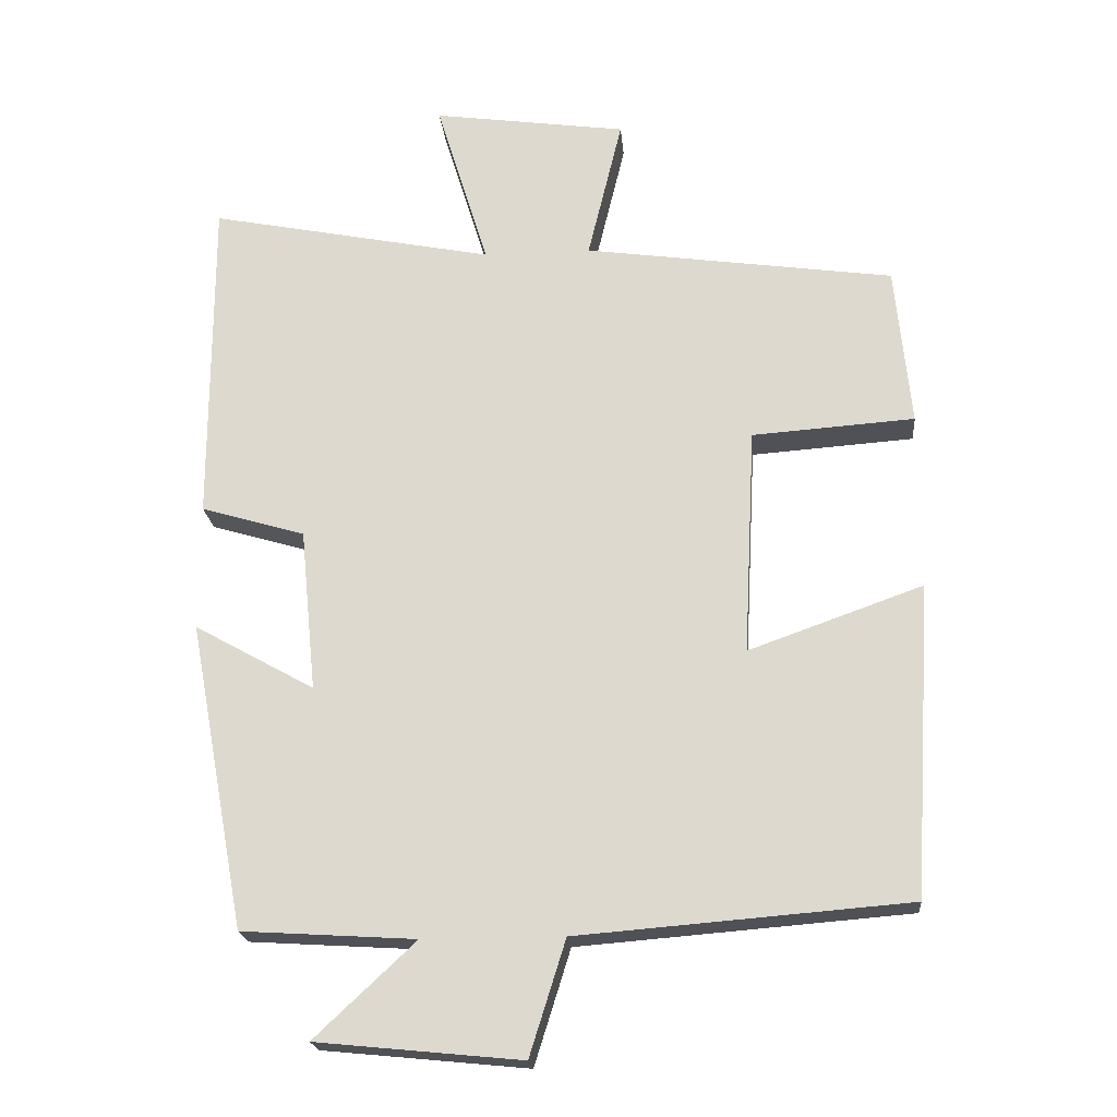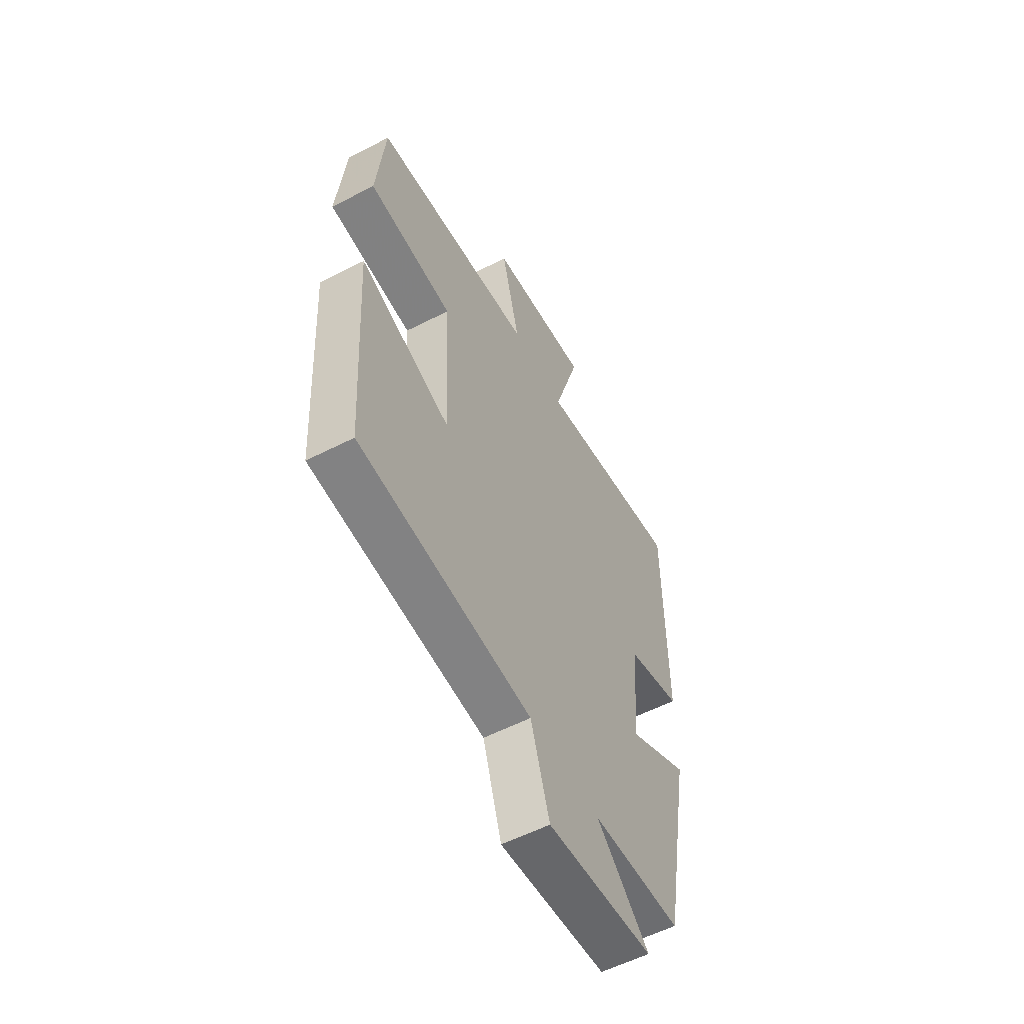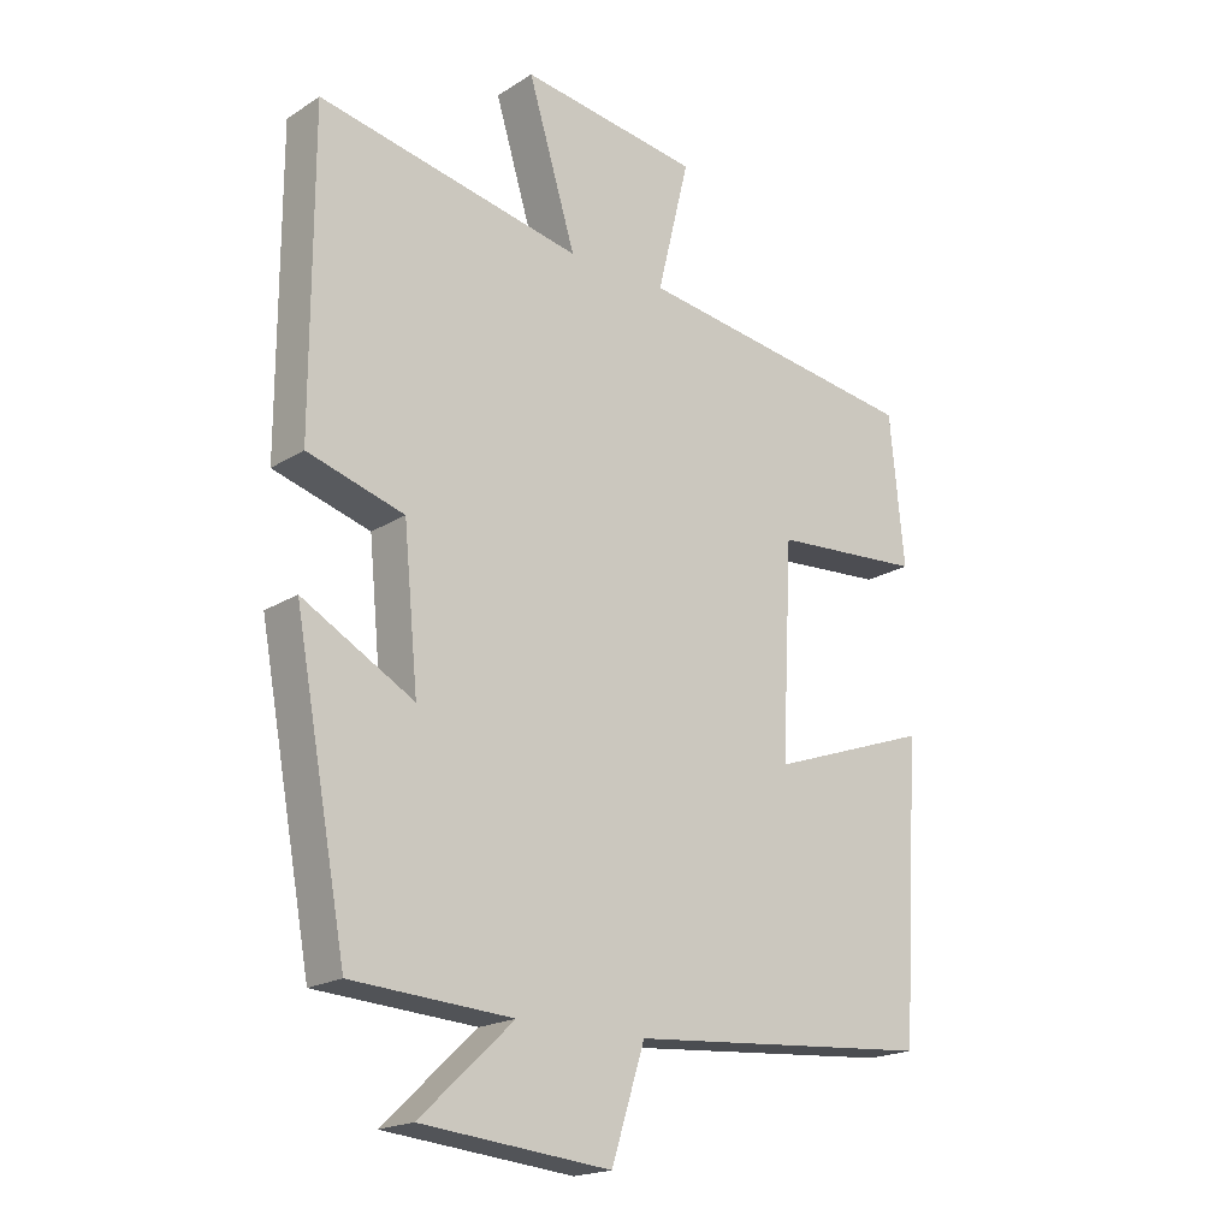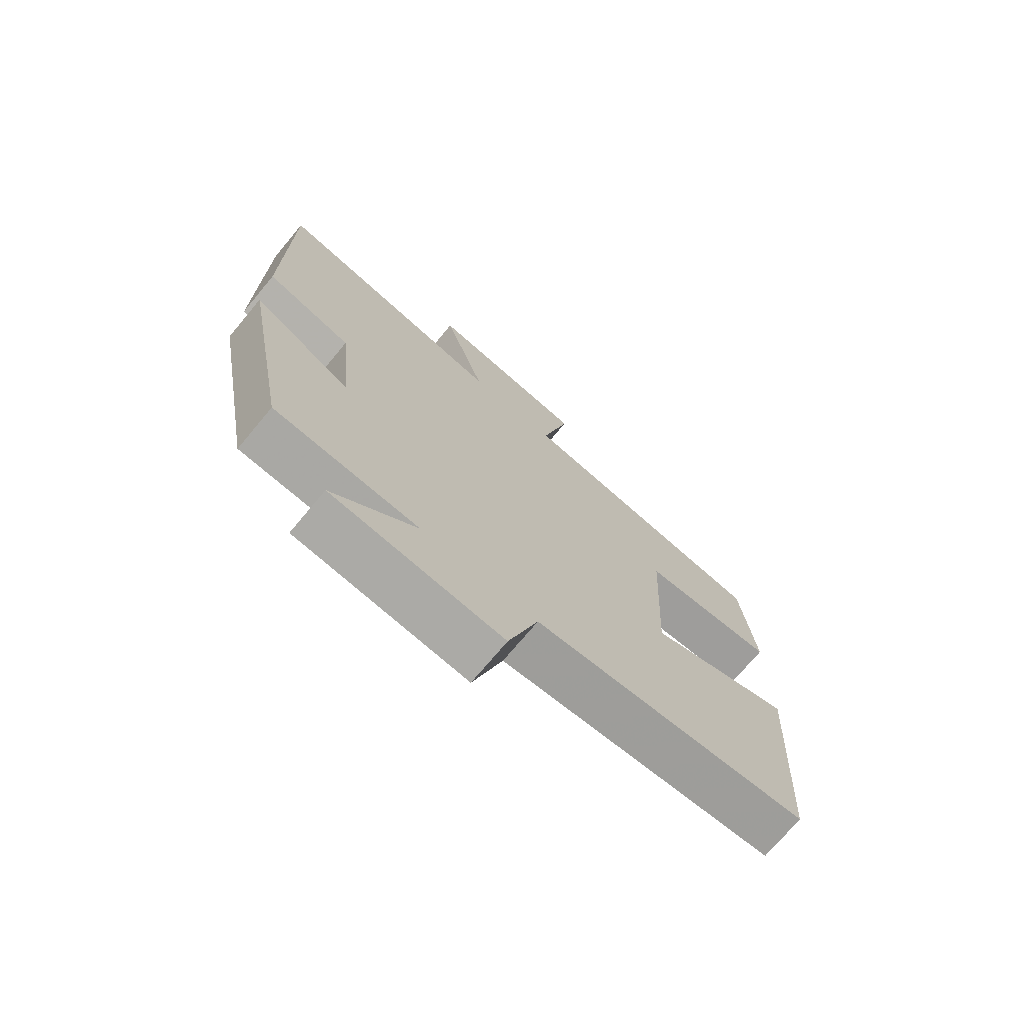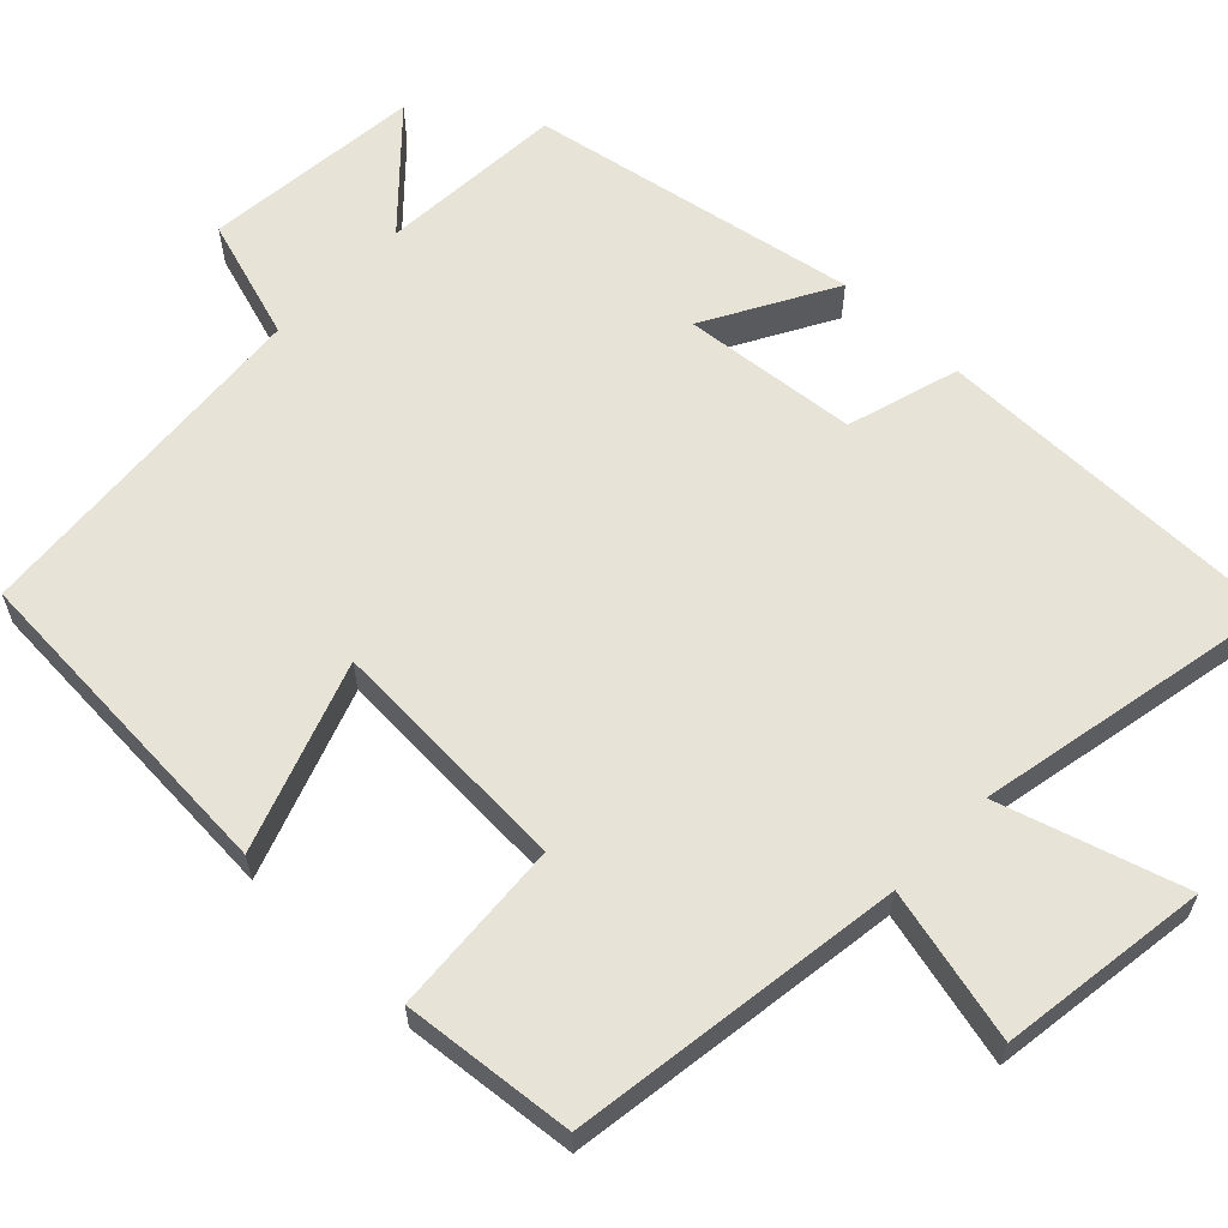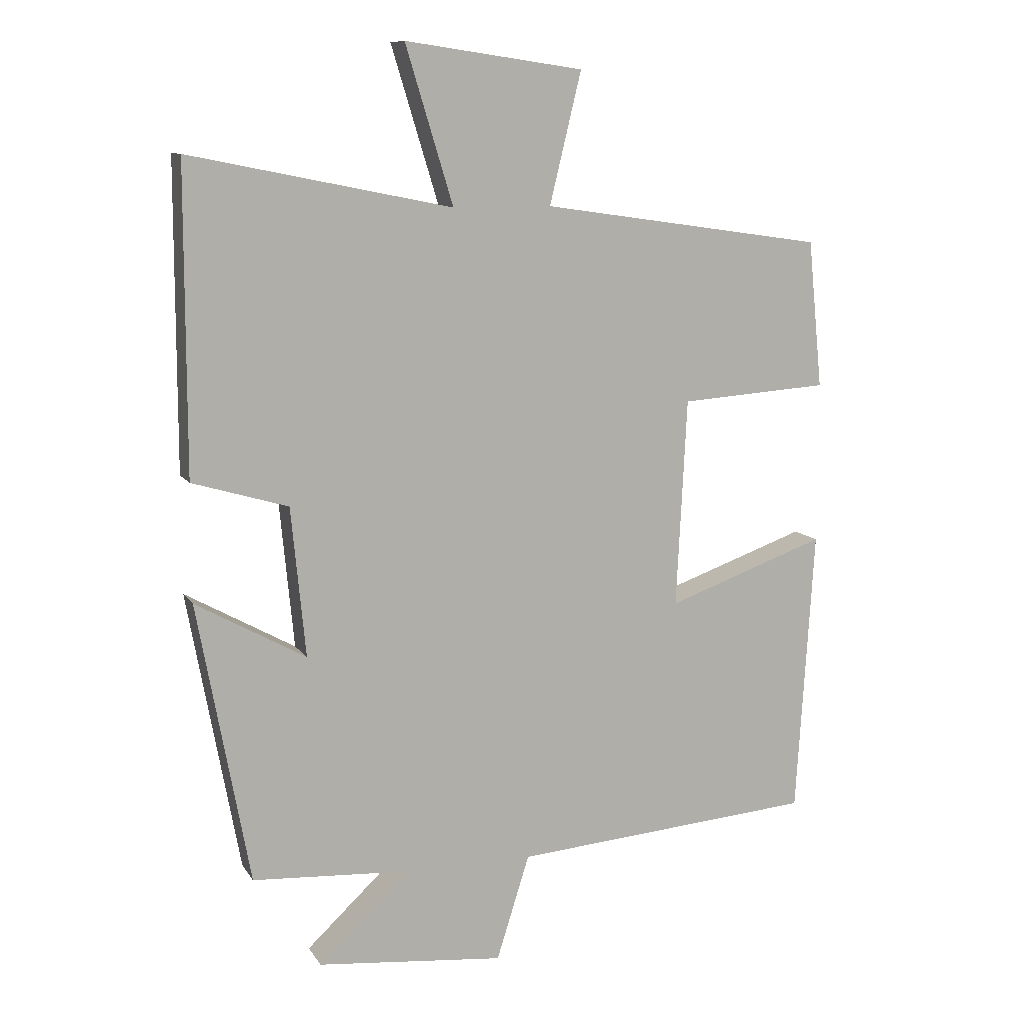
<metadata>
{"format":"obj","ext":"obj","renderer":"f3d","projection":"perspective","resolution":1024,"background":"white","views":[{"elev":-20.6,"azim":-174.9,"up":"+Z"},{"elev":-57.0,"azim":-61.9,"up":"+Z"},{"elev":-19.3,"azim":139.5,"up":"+Z"},{"elev":-73.0,"azim":140.1,"up":"+Z"},{"elev":61.6,"azim":-46.1,"up":"+Y"},{"elev":10.2,"azim":160.2,"up":"+Z"}]}
</metadata>
<code>
v -0.478 0.07 0.439
v -0.047 0.07 0.5
v -0.095 0.07 0.698
v 0.175 0.07 0.736
v 0.103 0.07 0.5
v 0.5 0.07 0.579
v 0.5 0.07 0.117
v 0.355 0.07 0.074
v 0.333 0.07 -0.152
v 0.5 0.07 -0.059
v 0.421 0.07 -0.485
v 0.18 0.07 -0.5
v 0.32 0.07 -0.631
v 0.036 0.07 -0.659
v -0.014 0.07 -0.5
v -0.473 0.07 -0.463
v -0.5 0.07 -0.03
v -0.258 0.07 -0.116
v -0.274 0.07 0.2
v -0.5 0.07 0.216
v -0.478 0 0.439
v -0.047 0 0.5
v -0.095 0 0.698
v 0.175 0 0.736
v 0.103 0 0.5
v 0.5 0 0.579
v 0.5 0 0.117
v 0.355 0 0.074
v 0.333 0 -0.152
v 0.5 0 -0.059
v 0.421 0 -0.485
v 0.18 0 -0.5
v 0.32 0 -0.631
v 0.036 0 -0.659
v -0.014 0 -0.5
v -0.473 0 -0.463
v -0.5 0 -0.03
v -0.258 0 -0.116
v -0.274 0 0.2
v -0.5 0 0.216
f 19 20 1 2
f 18 19 2
f 15 16 17 18
f 15 18 2
f 12 13 14 15
f 12 15 2
f 9 10 11 12
f 8 9 12 2
f 5 6 7 8
f 5 8 2 3
f 3 4 5
f 22 21 40 39
f 22 39 38
f 38 37 36 35
f 22 38 35
f 35 34 33 32
f 22 35 32
f 32 31 30 29
f 22 32 29 28
f 28 27 26 25
f 23 22 28 25
f 25 24 23
f 1 21 22 2
f 2 22 23 3
f 3 23 24 4
f 4 24 25 5
f 5 25 26 6
f 6 26 27 7
f 7 27 28 8
f 8 28 29 9
f 9 29 30 10
f 10 30 31 11
f 11 31 32 12
f 12 32 33 13
f 13 33 34 14
f 14 34 35 15
f 15 35 36 16
f 16 36 37 17
f 17 37 38 18
f 18 38 39 19
f 19 39 40 20
f 20 40 21 1

</code>
